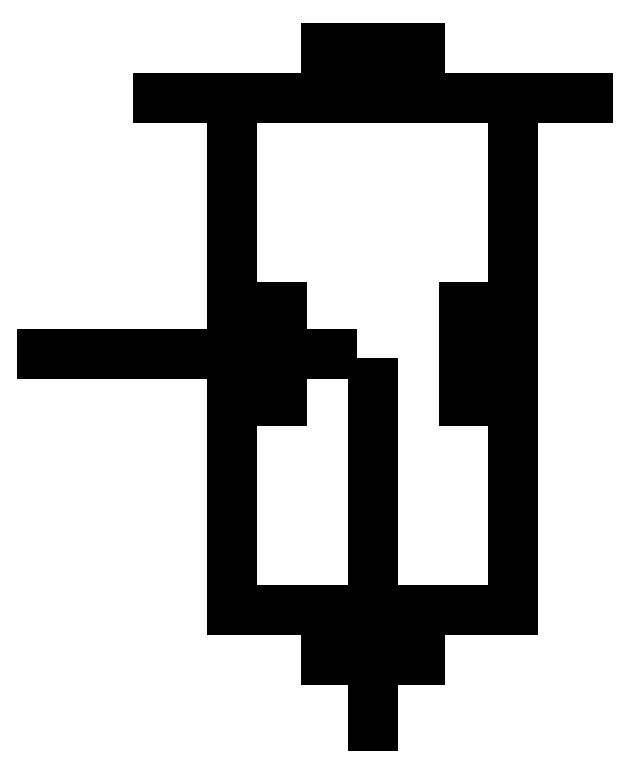
<metadata>
{"format":"dxf","ext":"dxf","renderer":"ezdxf+matplotlib","layout":"modelspace","background":"white","min_lineweight":24,"dpi":150}
</metadata>
<code>
0
SECTION
2
ENTITIES
0
LINE
8
0
10
-8.5
20
15.5
30
0
11
-2.833
21
15.5
31
0
0
LINE
8
0
10
-2.833
20
18.5
30
0
11
2.833
21
18.5
31
0
0
LINE
8
0
10
2.833
20
18.5
30
0
11
2.833
21
15.5
31
0
0
LINE
8
0
10
8.5
20
15.5
30
0
11
2.833
21
15.5
31
0
0
LINE
8
0
10
-2.833
20
18.5
30
0
11
-2.833
21
15.5
31
0
0
LINE
8
0
10
-8.5
20
15.5
30
0
11
-8.5
21
0
31
0
0
LINE
8
0
10
8.5
20
0
30
-1.11e-15
11
8.5
21
15.5
31
0
0
LINE
8
0
10
-13
20
15.5
30
1.11e-15
11
13
21
15.5
31
1.11e-15
0
LINE
8
0
10
-20
20
0
30
1.11e-15
11
-2.5
21
0
31
1.11e-15
0
LINE
8
0
10
8.5
20
0
30
-1.11e-15
11
8.5
21
-15.5
31
0
0
LINE
8
0
10
8.5
20
-15.5
30
0
11
2.833
21
-15.5
31
0
0
LINE
8
0
10
2.833
20
-18.5
30
0
11
2.833
21
-15.5
31
0
0
LINE
8
0
10
-2.833
20
-18.5
30
0
11
2.833
21
-18.5
31
0
0
LINE
8
0
10
-2.833
20
-18.5
30
0
11
-2.833
21
-15.5
31
0
0
LINE
8
0
10
-8.5
20
-15.5
30
0
11
-2.833
21
-15.5
31
0
0
LINE
8
0
10
-8.5
20
-15.5
30
0
11
-8.5
21
0
31
0
0
LINE
8
0
10
-8.5
20
2.833
30
0
11
-5.5
21
2.833
31
0
0
LINE
8
0
10
-5.5
20
2.833
30
0
11
-5.5
21
0
31
0
0
LINE
8
0
10
-20
20
0
30
1.11e-15
11
-2.5
21
0
31
1.11e-15
0
LINE
8
0
10
-8.5
20
-2.833
30
0
11
-5.5
21
-2.833
31
0
0
LINE
8
0
10
-5.5
20
-2.833
30
0
11
-5.5
21
0
31
0
0
LINE
8
0
10
-2.465e-31
20
-1.75
30
0
11
-2.465e-31
21
-22.5
31
0
0
LINE
8
0
10
8.5
20
-2.833
30
0
11
5.5
21
-2.833
31
0
0
LINE
8
0
10
5.5
20
-2.833
30
0
11
5.5
21
0
31
0
0
LINE
8
0
10
5.5
20
2.833
30
0
11
5.5
21
0
31
0
0
LINE
8
0
10
8.5
20
2.833
30
0
11
5.5
21
2.833
31
0
0
ENDSEC
0
EOF

</code>
